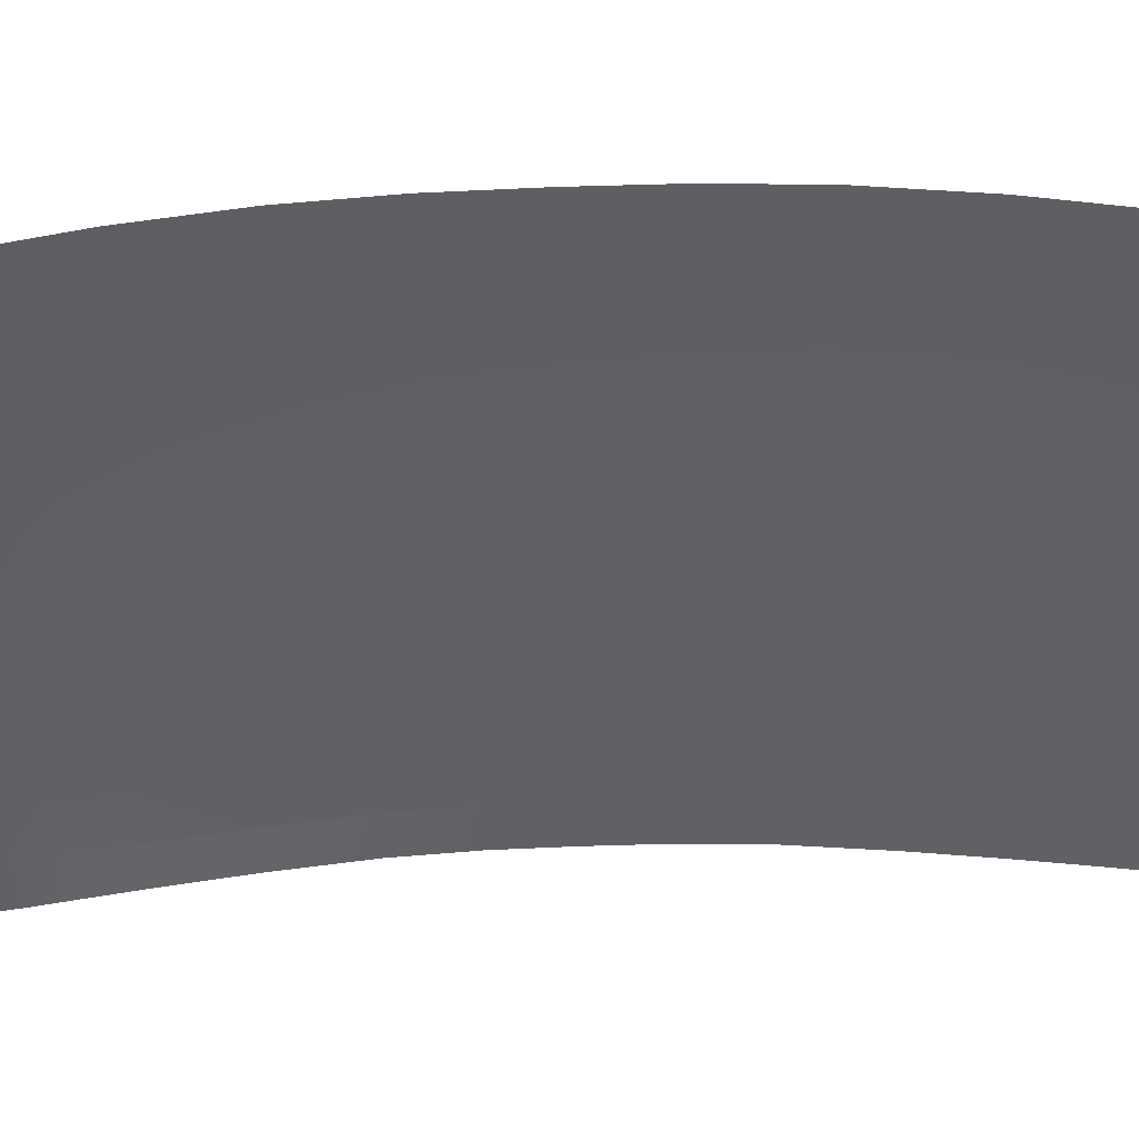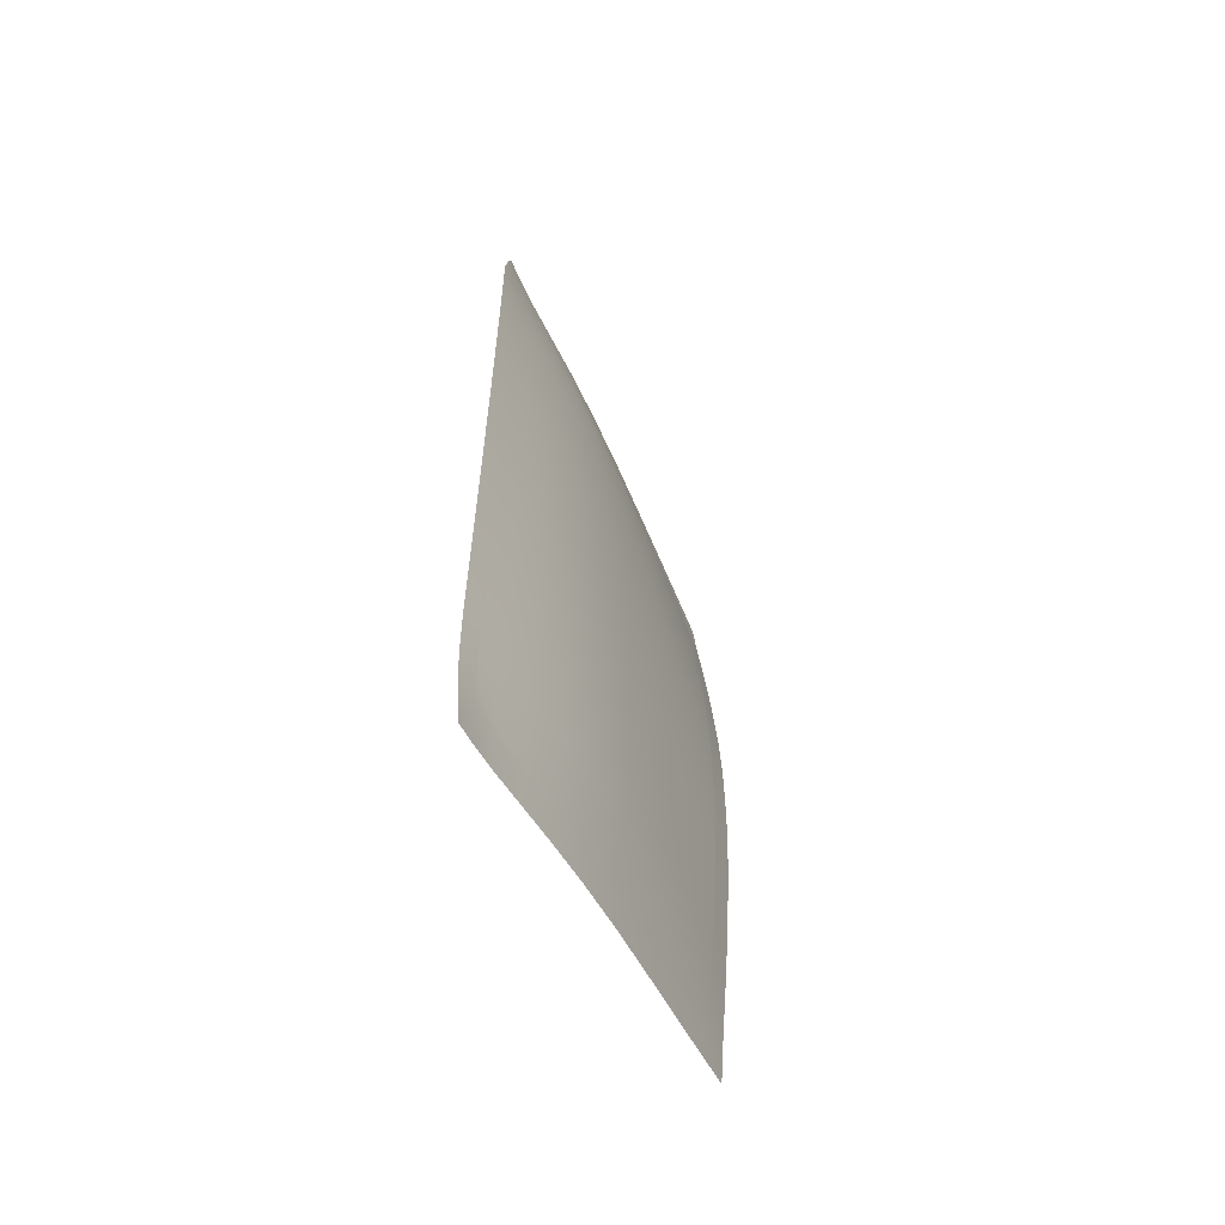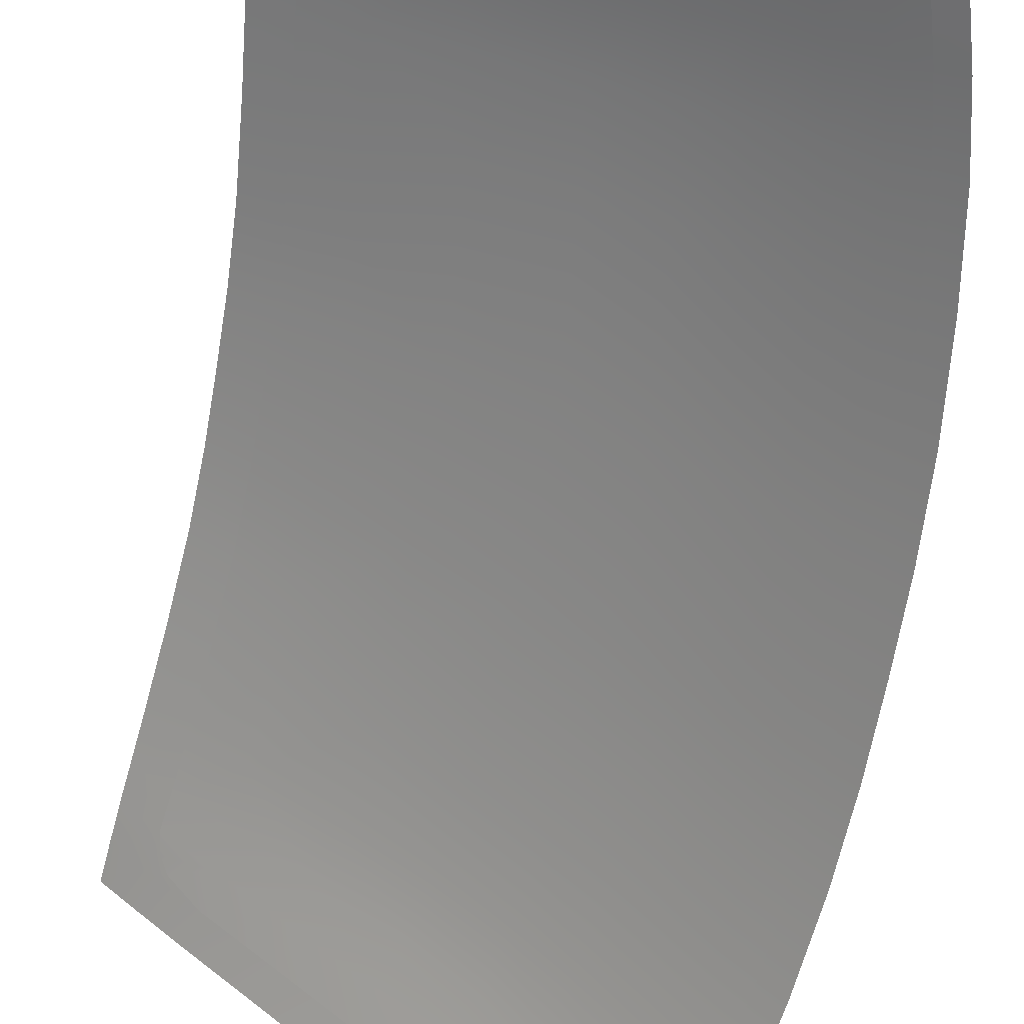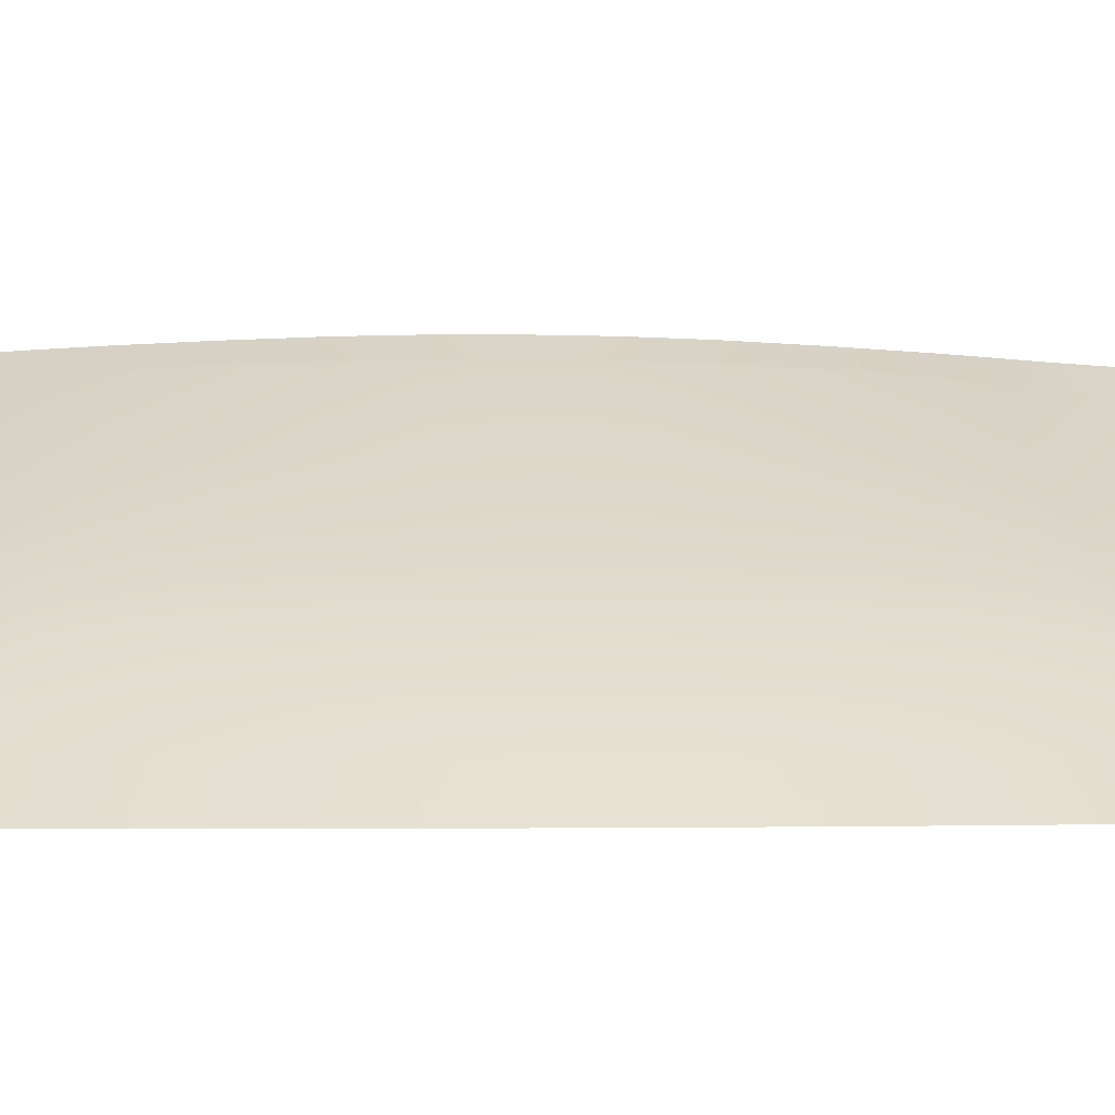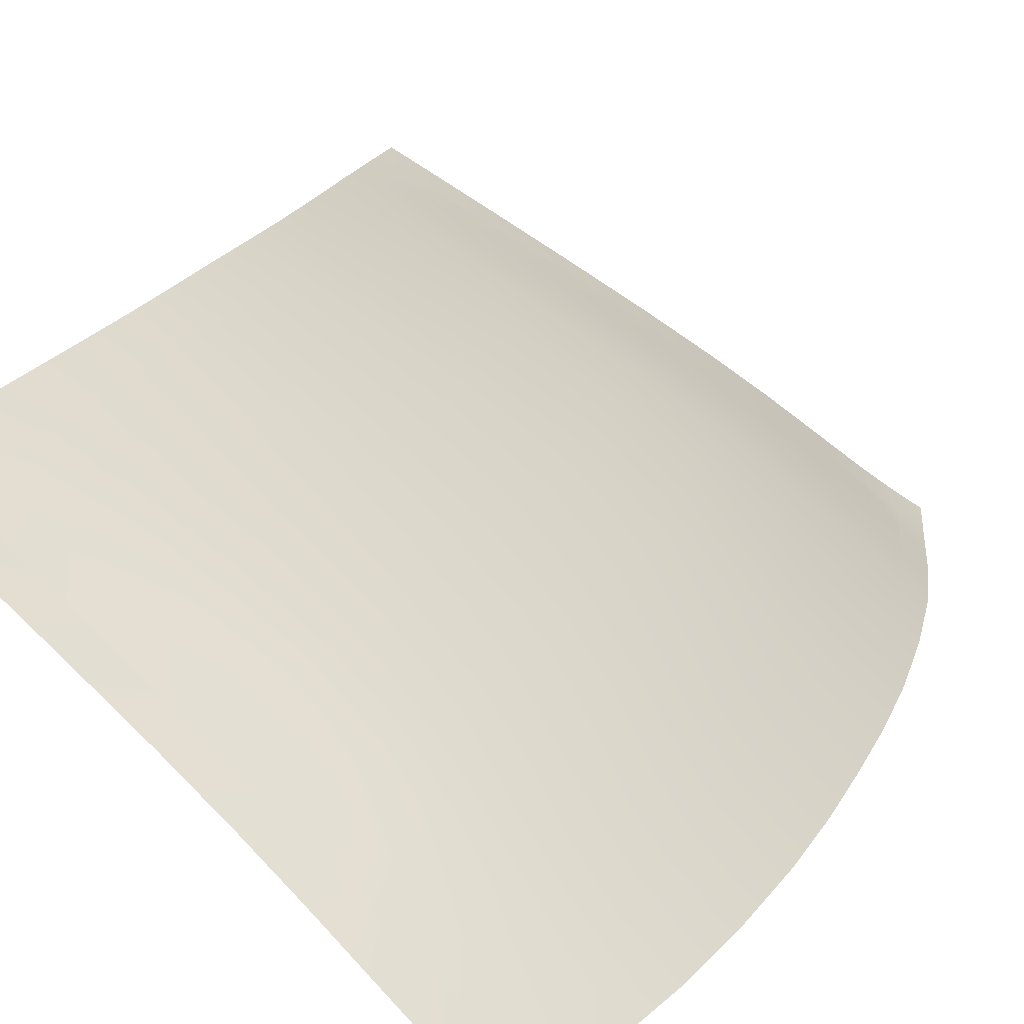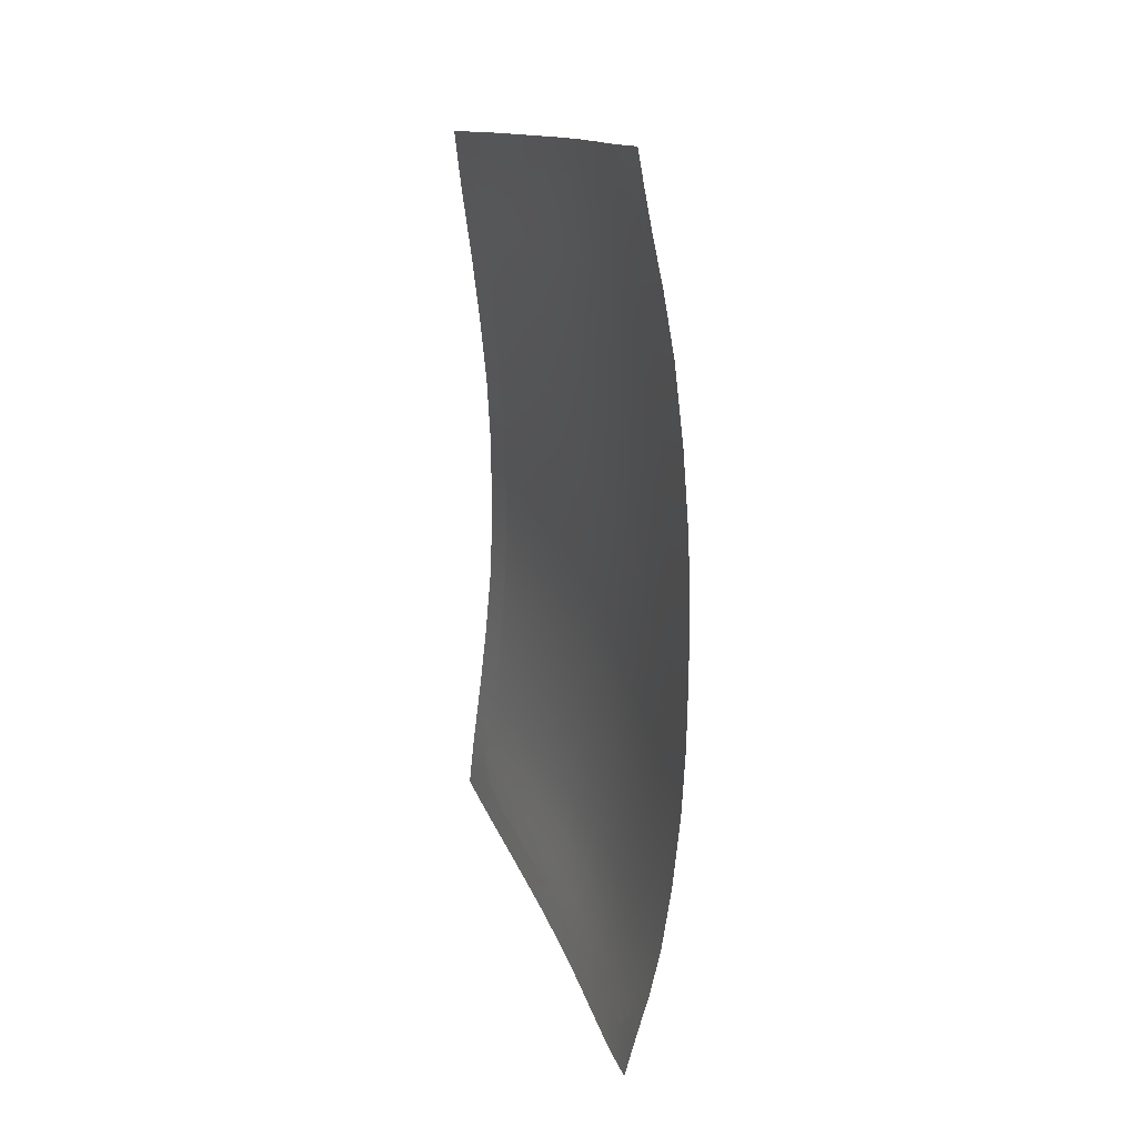
<metadata>
{"format":"obj","ext":"obj","renderer":"f3d","projection":"perspective","resolution":1024,"background":"white","views":[{"elev":-79.8,"azim":92.0,"up":"+Y"},{"elev":-61.4,"azim":81.2,"up":"+Z"},{"elev":-63.4,"azim":-9.6,"up":"+Y"},{"elev":-1.7,"azim":84.1,"up":"+Y"},{"elev":18.8,"azim":18.4,"up":"+Y"},{"elev":25.7,"azim":32.7,"up":"+Z"}]}
</metadata>
<code>
v  70.48 96.07 -64.78
v  81.47 89.15 -67.18
v  69.54 95.71 -70.94
v  80.18 88.85 -73.49
v  93.12 81.61 -69.73
v  91.48 81.41 -76.19
v  100.6 75.1 -78.45
v  102.5 75.2 -71.87
v  110.3 69.44 -73.68
v  108.3 69.42 -80.36
v  115.4 63.89 -82.03
v  117.4 63.89 -75.24
v  123.2 59.08 -76.48
v  121.6 59.13 -82.35
v  124.9 56.83 -81.67
v  126.4 56.03 -79.55
v  127.5 55.58 -77.38
v  132.1 59.07 0
v  136.4 55.52 0
v  132 59.07 -13.37
v  136.3 55.52 -13.53
v  135.6 55.52 -27.5
v  131.3 59.07 -27.19
v  119.2 69.49 0
v  126.3 63.89 0
v  119.1 69.49 -12.88
v  126.1 63.89 -13.15
v  125.5 63.89 -26.77
v  118.4 69.49 -26.24
v  101.1 82.14 0
v  111.1 75.37 0
v  101 82.14 -12.17
v  111 75.37 -12.56
v  110.4 75.38 -25.62
v  100.4 82.13 -24.89
v  75.86 98.03 0
v  88.18 90.41 0
v  75.73 98.02 -11.27
v  88.05 90.41 -11.71
v  87.49 90.34 -24.04
v  75.21 97.87 -23.23
v  67.75 102.9 0
v  67.65 102.8 -10.97
v  67.17 102.6 -22.68
v  129.9 59.07 -42.36
v  134.2 55.51 -42.84
v  127.9 59.07 -56.64
v  132.2 55.51 -57.28
v  117 69.5 -41.03
v  124 63.89 -41.76
v  122 63.89 -55.85
v  115 69.49 -54.9
v  99.13 82.11 -39.18
v  109 75.4 -40.17
v  107.1 75.4 -53.77
v  97.34 82.03 -52.48
v  74.13 97.45 -37.02
v  86.32 90.13 -38.05
v  84.77 89.83 -51.02
v  72.81 96.93 -49.7
v  66.11 102.1 -36.32
v  64.88 101.5 -48.81
v  125.5 59.07 -67.79
v  129.8 55.51 -68.57
v  112.7 69.47 -65.49
v  119.7 63.89 -66.76
v  95.2 81.84 -62.24
v  104.8 75.32 -63.99
v  71.58 96.47 -58.33
v  83.08 89.49 -60.21
v  63.89 101 -57.03
v  63.08 100.6 -63.1
v  63.63 99.91 -66.18
v  64.82 98.91 -68.32
v  80.18 88.85 73.49
v  81.47 89.15 67.18
v  69.54 95.71 70.94
v  70.48 96.07 64.78
v  93.12 81.61 69.73
v  91.48 81.41 76.19
v  100.6 75.1 78.45
v  102.5 75.2 71.87
v  108.3 69.42 80.36
v  110.3 69.44 73.68
v  115.4 63.89 82.03
v  117.4 63.89 75.24
v  121.6 59.13 82.35
v  123.2 59.08 76.48
v  124.9 56.83 81.67
v  126.4 56.03 79.55
v  127.5 55.58 77.38
v  136.3 55.52 13.53
v  132 59.07 13.37
v  135.6 55.52 27.5
v  131.3 59.07 27.19
v  126.1 63.89 13.15
v  119.1 69.49 12.88
v  125.5 63.89 26.77
v  118.4 69.49 26.24
v  111 75.37 12.56
v  101 82.14 12.17
v  110.4 75.38 25.62
v  100.4 82.13 24.89
v  88.05 90.41 11.71
v  75.73 98.02 11.27
v  87.49 90.34 24.04
v  75.21 97.87 23.23
v  67.65 102.8 10.97
v  67.17 102.6 22.68
v  129.9 59.07 42.36
v  134.2 55.51 42.84
v  132.2 55.51 57.28
v  127.9 59.07 56.64
v  117 69.5 41.03
v  124 63.89 41.76
v  122 63.89 55.85
v  115 69.49 54.9
v  99.13 82.11 39.18
v  109 75.4 40.17
v  107.1 75.4 53.77
v  97.34 82.03 52.48
v  86.32 90.13 38.05
v  74.13 97.45 37.02
v  84.77 89.83 51.02
v  72.81 96.93 49.7
v  66.11 102.1 36.32
v  64.88 101.5 48.81
v  125.5 59.07 67.79
v  129.8 55.51 68.57
v  112.7 69.47 65.49
v  119.7 63.89 66.76
v  95.2 81.84 62.24
v  104.8 75.32 63.99
v  71.58 96.47 58.33
v  83.08 89.49 60.21
v  63.89 101 57.03
v  63.08 100.6 63.1
v  63.63 99.91 66.18
v  64.82 98.91 68.32
g Y651_165C_C_1_DTaSI_Y651_165C_C
f 1 2 3
f 3 2 4
f 2 5 4
f 4 5 6
f 6 5 7
f 7 5 8
f 9 10 8
f 8 10 7
f 10 9 11
f 11 9 12
f 13 14 12
f 12 14 11
f 14 13 15
f 15 13 16
f 13 17 16
f 18 19 20
f 20 19 21
f 22 23 21
f 21 23 20
f 24 25 26
f 26 25 27
f 25 18 27
f 27 18 20
f 23 28 20
f 20 28 27
f 28 29 27
f 27 29 26
f 30 31 32
f 32 31 33
f 31 24 33
f 33 24 26
f 29 34 26
f 26 34 33
f 34 35 33
f 33 35 32
f 36 37 38
f 38 37 39
f 37 30 39
f 39 30 32
f 35 40 32
f 32 40 39
f 40 41 39
f 39 41 38
f 42 36 43
f 43 36 38
f 41 44 38
f 38 44 43
f 45 23 46
f 46 23 22
f 47 45 48
f 48 45 46
f 49 29 50
f 50 29 28
f 23 45 28
f 28 45 50
f 45 47 50
f 50 47 51
f 52 49 51
f 51 49 50
f 53 35 54
f 54 35 34
f 29 49 34
f 34 49 54
f 49 52 54
f 54 52 55
f 56 53 55
f 55 53 54
f 41 40 57
f 57 40 58
f 35 53 40
f 40 53 58
f 53 56 58
f 58 56 59
f 59 60 58
f 58 60 57
f 44 41 61
f 61 41 57
f 60 62 57
f 57 62 61
f 63 47 64
f 64 47 48
f 13 63 17
f 17 63 64
f 65 52 66
f 66 52 51
f 47 63 51
f 51 63 66
f 63 13 66
f 66 13 12
f 9 65 12
f 12 65 66
f 67 56 68
f 68 56 55
f 52 65 55
f 55 65 68
f 65 9 68
f 68 9 8
f 5 67 8
f 8 67 68
f 69 60 70
f 70 60 59
f 56 67 59
f 59 67 70
f 67 5 70
f 70 5 2
f 2 1 70
f 70 1 69
f 62 60 71
f 71 60 69
f 1 72 69
f 69 72 71
f 72 1 73
f 73 1 74
f 1 3 74
f 75 76 77
f 77 76 78
f 76 75 79
f 79 75 80
f 80 81 79
f 79 81 82
f 81 83 82
f 82 83 84
f 83 85 84
f 84 85 86
f 85 87 86
f 86 87 88
f 87 89 88
f 89 90 88
f 90 91 88
f 92 19 93
f 93 19 18
f 94 92 95
f 95 92 93
f 96 25 97
f 97 25 24
f 25 96 18
f 18 96 93
f 96 98 93
f 93 98 95
f 98 96 99
f 99 96 97
f 100 31 101
f 101 31 30
f 31 100 24
f 24 100 97
f 100 102 97
f 97 102 99
f 102 100 103
f 103 100 101
f 104 37 105
f 105 37 36
f 37 104 30
f 30 104 101
f 104 106 101
f 101 106 103
f 106 104 107
f 107 104 105
f 42 108 36
f 36 108 105
f 108 109 105
f 105 109 107
f 110 111 95
f 95 111 94
f 111 110 112
f 112 110 113
f 114 115 99
f 99 115 98
f 115 110 98
f 98 110 95
f 110 115 113
f 113 115 116
f 115 114 116
f 116 114 117
f 118 119 103
f 103 119 102
f 119 114 102
f 102 114 99
f 114 119 117
f 117 119 120
f 119 118 120
f 120 118 121
f 122 106 123
f 123 106 107
f 122 118 106
f 106 118 103
f 118 122 121
f 121 122 124
f 124 122 125
f 125 122 123
f 109 126 107
f 107 126 123
f 126 127 123
f 123 127 125
f 128 129 113
f 113 129 112
f 129 128 91
f 91 128 88
f 130 131 117
f 117 131 116
f 131 128 116
f 116 128 113
f 128 131 88
f 88 131 86
f 131 130 86
f 86 130 84
f 132 133 121
f 121 133 120
f 133 130 120
f 120 130 117
f 130 133 84
f 84 133 82
f 133 132 82
f 82 132 79
f 134 135 125
f 125 135 124
f 135 132 124
f 124 132 121
f 132 135 79
f 79 135 76
f 76 135 78
f 78 135 134
f 127 136 125
f 125 136 134
f 136 137 134
f 134 137 78
f 137 138 78
f 138 139 78
f 139 77 78
v  57.47 104 -61.77
v  63.08 100.6 -63.1
v  56.91 103.7 -67.7
v  62.36 100.3 -69.14
v  69.54 95.71 -70.94
v  64.82 98.91 -68.32
v  63.63 99.91 -66.18
v  68.67 95.37 -76.95
v  61.69 99.96 -75.15
v  56.39 103.4 -73.71
v  90.06 81.22 -82.14
v  79.05 88.57 -79.48
v  91.48 81.41 -76.19
v  80.18 88.85 -73.49
v  108.3 69.42 -80.36
v  106.5 69.39 -86.28
v  100.6 75.1 -78.45
v  98.95 75 -84.37
v  121.3 59.13 -83.4
v  119.6 59.2 -89.42
v  115.4 63.89 -82.03
v  113.6 63.88 -87.99
v  131 52.72 -78.11
v  129.2 53.15 -85.16
v  127.5 55.58 -77.38
v  125.7 55.79 -84.37
v  127.5 53.73 -91.3
v  124 56.08 -90.45
v  136.4 55.52 0
v  139.9 52.59 0
v  136.3 55.52 -13.53
v  139.8 52.59 -13.65
v  139.1 52.59 -27.76
v  135.6 55.52 -27.5
v  61.76 106.3 0
v  67.75 102.9 0
v  61.69 106.2 -10.73
v  67.65 102.8 -10.97
v  67.17 102.6 -22.68
v  61.25 106 -22.24
v  134.2 55.51 -42.84
v  137.7 52.59 -43.25
v  135.7 52.59 -57.83
v  132.2 55.51 -57.28
v  60.17 105.4 -35.79
v  66.11 102.1 -36.32
v  64.88 101.5 -48.81
v  58.96 104.8 -48.12
v  133.3 52.58 -69.23
v  129.8 55.51 -68.57
v  58.11 104.4 -56.01
v  63.89 101 -57.03
v  126.4 56.03 -79.55
v  124.9 56.83 -81.67
v  121.6 59.13 -82.35
v  62.36 100.3 69.14
v  63.08 100.6 63.1
v  56.91 103.7 67.7
v  57.47 104 61.77
v  69.54 95.71 70.94
v  64.82 98.91 68.32
v  63.63 99.91 66.18
v  61.69 99.96 75.15
v  68.67 95.37 76.95
v  56.39 103.4 73.71
v  80.18 88.85 73.49
v  79.05 88.57 79.48
v  91.48 81.41 76.19
v  90.06 81.22 82.14
v  108.3 69.42 80.36
v  100.6 75.1 78.45
v  106.5 69.39 86.28
v  98.95 75 84.37
v  121.3 59.13 83.4
v  115.4 63.89 82.03
v  119.6 59.2 89.42
v  113.6 63.88 87.99
v  125.7 55.79 84.37
v  129.2 53.15 85.16
v  127.5 55.58 77.38
v  131 52.72 78.11
v  127.5 53.73 91.3
v  124 56.08 90.45
v  136.3 55.52 13.53
v  139.8 52.59 13.65
v  135.6 55.52 27.5
v  139.1 52.59 27.76
v  67.65 102.8 10.97
v  61.69 106.2 10.73
v  67.17 102.6 22.68
v  61.25 106 22.24
v  134.2 55.51 42.84
v  137.7 52.59 43.25
v  135.7 52.59 57.83
v  132.2 55.51 57.28
v  66.11 102.1 36.32
v  60.17 105.4 35.79
v  64.88 101.5 48.81
v  58.96 104.8 48.12
v  129.8 55.51 68.57
v  133.3 52.58 69.23
v  63.89 101 57.03
v  58.11 104.4 56.01
v  126.4 56.03 79.55
v  124.9 56.83 81.67
v  121.6 59.13 82.35
g Y651_165C_C_Y651_165C_C_2_DTaSI
f 140 141 142
f 142 141 143
f 144 143 145
f 141 146 143
f 146 145 143
f 147 148 144
f 144 148 143
f 148 149 143
f 143 149 142
f 150 151 152
f 152 151 153
f 151 147 153
f 153 147 144
f 154 155 156
f 156 155 157
f 157 150 156
f 156 150 152
f 158 159 160
f 160 159 161
f 155 154 161
f 161 154 160
f 162 163 164
f 164 163 165
f 163 166 165
f 165 166 167
f 159 158 167
f 167 158 165
f 168 169 170
f 170 169 171
f 172 173 171
f 171 173 170
f 174 175 176
f 176 175 177
f 178 179 177
f 177 179 176
f 173 172 180
f 180 172 181
f 181 182 180
f 180 182 183
f 179 178 184
f 184 178 185
f 186 187 185
f 185 187 184
f 182 188 183
f 183 188 189
f 188 162 189
f 189 162 164
f 187 186 190
f 190 186 191
f 141 140 191
f 191 140 190
f 164 165 192
f 192 165 193
f 158 194 165
f 194 193 165
f 160 194 158
f 195 196 197
f 197 196 198
f 199 200 195
f 196 195 201
f 195 200 201
f 195 202 199
f 199 202 203
f 202 195 204
f 204 195 197
f 205 206 207
f 207 206 208
f 206 205 203
f 203 205 199
f 209 210 211
f 211 210 212
f 212 210 208
f 208 210 207
f 213 214 215
f 215 214 216
f 214 209 216
f 216 209 211
f 217 218 219
f 219 218 220
f 218 217 221
f 221 217 222
f 217 213 222
f 222 213 215
f 168 223 169
f 169 223 224
f 223 225 224
f 224 225 226
f 227 175 228
f 228 175 174
f 229 227 230
f 230 227 228
f 225 231 226
f 226 231 232
f 232 231 233
f 233 231 234
f 235 229 236
f 236 229 230
f 237 235 238
f 238 235 236
f 239 240 234
f 234 240 233
f 240 239 220
f 220 239 219
f 241 237 242
f 242 237 238
f 196 241 198
f 198 241 242
f 219 243 217
f 243 244 217
f 213 217 245
f 217 244 245
f 214 213 245

</code>
